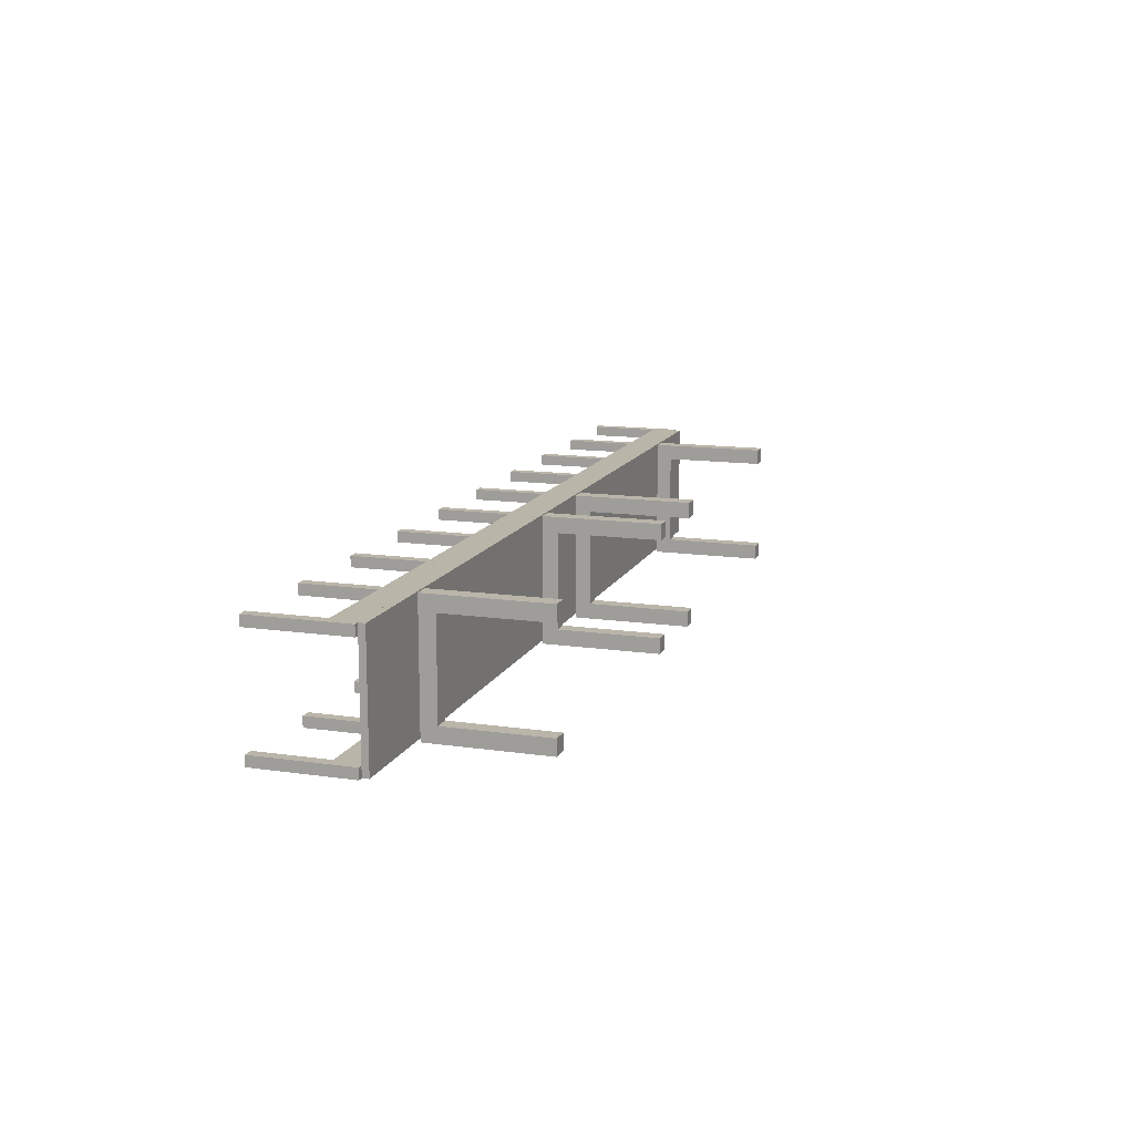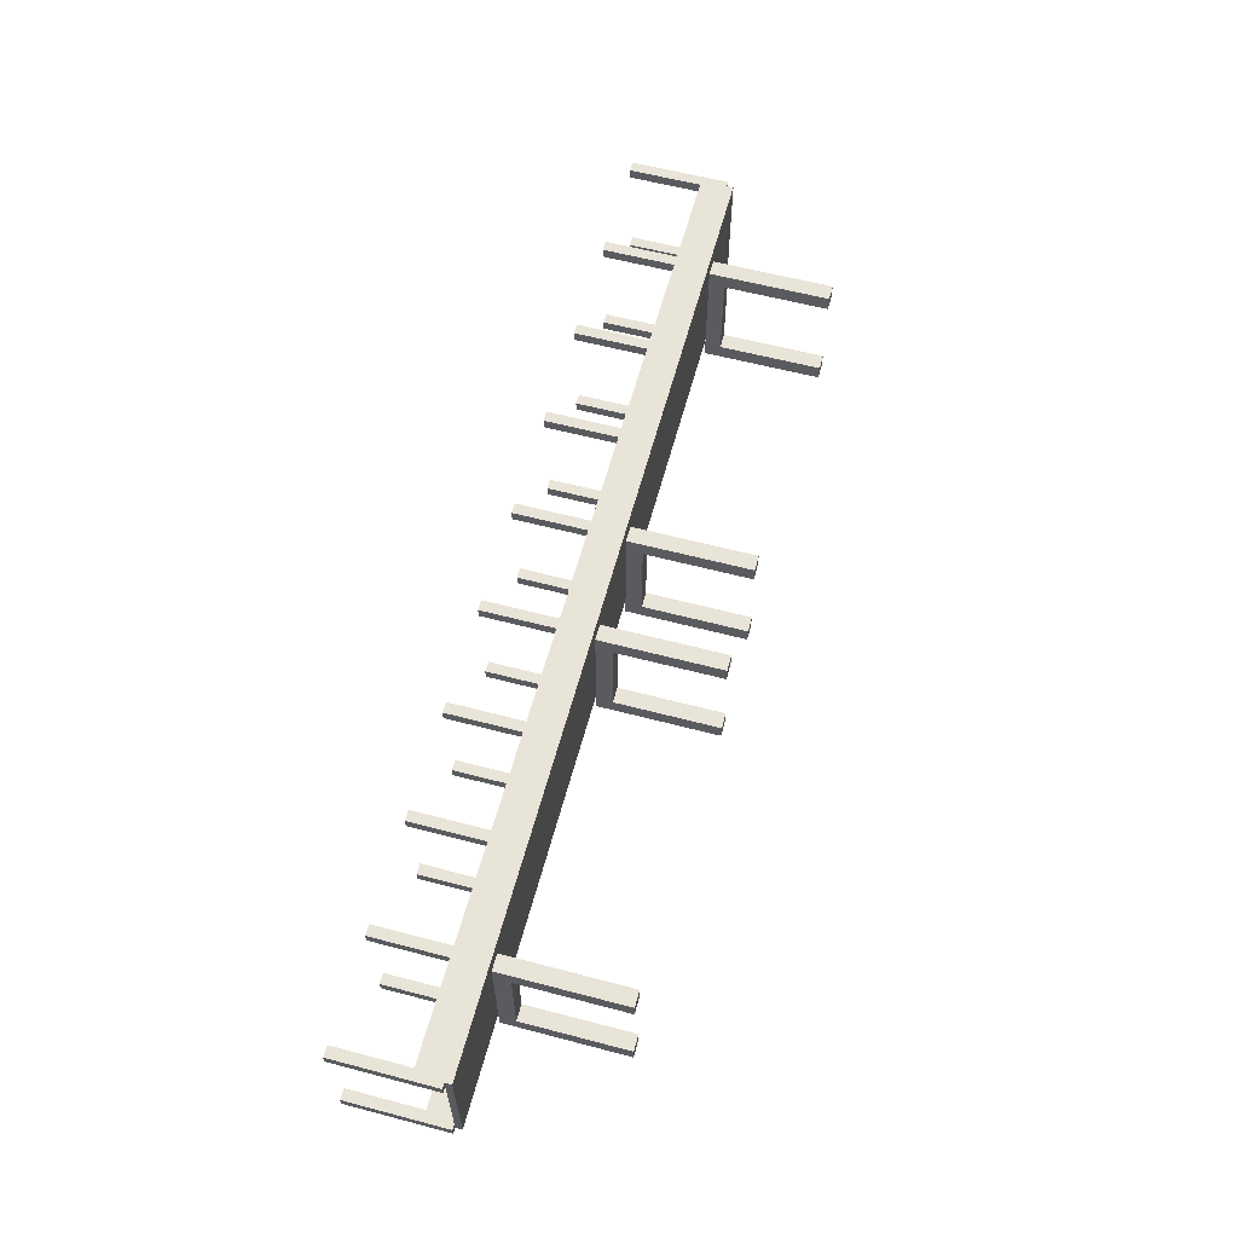
<metadata>
{"format":"obj","ext":"obj","renderer":"f3d","projection":"perspective","resolution":1024,"background":"white","views":[{"elev":13.5,"azim":-72.0,"up":"+Z"},{"elev":60.6,"azim":-75.0,"up":"+Z"}]}
</metadata>
<code>
o base_B1_bridgeStand
v 10.28 -0.3 -20.2
v 10.28 3.1 -20.2
v 10.72 -0.3 -20.2
v 10.72 3.1 -20.2
v 10.28 -0.3 -16.55
v 10.28 3.1 -16.55
v 10.72 -0.3 -16.55
v 10.72 3.1 -16.55
v 10.72 -0.3 -17
v 10.72 -0.3 -19.75
v 10.72 3.1 -19.75
v 10.72 3.1 -17
v 10.28 -0.3 -19.75
v 10.28 -0.3 -17
v 10.28 3.1 -17
v 10.28 3.1 -19.75
v 10.28 2.65 -20.2
v 10.72 2.65 -20.2
v 10.72 2.65 -16.55
v 10.28 2.65 -16.55
v 10.28 2.65 -17
v 10.28 2.65 -19.75
v 10.72 2.65 -19.75
v 10.72 2.65 -17
v 1.275 -0.3 -20.2
v 1.275 3.1 -20.2
v 1.725 -0.3 -20.2
v 1.725 3.1 -20.2
v 1.275 -0.3 -16.55
v 1.275 3.1 -16.55
v 1.725 -0.3 -16.55
v 1.725 3.1 -16.55
v 1.725 -0.3 -17
v 1.725 -0.3 -19.75
v 1.725 3.1 -19.75
v 1.725 3.1 -17
v 1.275 -0.3 -19.75
v 1.275 -0.3 -17
v 1.275 3.1 -17
v 1.275 3.1 -19.75
v 1.275 2.65 -20.2
v 1.725 2.65 -20.2
v 1.725 2.65 -16.55
v 1.275 2.65 -16.55
v 1.275 2.65 -17
v 1.275 2.65 -19.75
v 1.725 2.65 -19.75
v 1.725 2.65 -17
v -10.28 -0.3 -20.2
v -10.28 3.1 -20.2
v -10.72 -0.3 -20.2
v -10.72 3.1 -20.2
v -10.28 -0.3 -16.55
v -10.28 3.1 -16.55
v -10.72 -0.3 -16.55
v -10.72 3.1 -16.55
v -10.72 -0.3 -17
v -10.72 -0.3 -19.75
v -10.72 3.1 -19.75
v -10.72 3.1 -17
v -10.28 -0.3 -19.75
v -10.28 -0.3 -17
v -10.28 3.1 -17
v -10.28 3.1 -19.75
v -10.28 2.65 -20.2
v -10.72 2.65 -20.2
v -10.72 2.65 -16.55
v -10.28 2.65 -16.55
v -10.28 2.65 -17
v -10.28 2.65 -19.75
v -10.72 2.65 -19.75
v -10.72 2.65 -17
v -1.275 -0.3 -20.2
v -1.275 3.1 -20.2
v -1.725 -0.3 -20.2
v -1.725 3.1 -20.2
v -1.275 -0.3 -16.55
v -1.275 3.1 -16.55
v -1.725 -0.3 -16.55
v -1.725 3.1 -16.55
v -1.725 -0.3 -17
v -1.725 -0.3 -19.75
v -1.725 3.1 -19.75
v -1.725 3.1 -17
v -1.275 -0.3 -19.75
v -1.275 -0.3 -17
v -1.275 3.1 -17
v -1.275 3.1 -19.75
v -1.275 2.65 -20.2
v -1.725 2.65 -20.2
v -1.725 2.65 -16.55
v -1.275 2.65 -16.55
v -1.275 2.65 -17
v -1.275 2.65 -19.75
v -1.725 2.65 -19.75
v -1.725 2.65 -17
f 2 18 17
f 12 19 24
f 19 6 20
f 16 17 22
f 7 14 9
f 4 16 11
f 12 6 8
f 11 15 12
f 10 1 3
f 24 14 21
f 6 21 20
f 15 22 21
f 4 23 18
f 11 24 23
f 18 10 3
f 20 14 5
f 22 1 13
f 19 5 7
f 24 7 9
f 17 3 1
f 21 23 24
f 22 10 23
f 26 42 41
f 36 43 48
f 32 44 43
f 40 41 46
f 31 38 33
f 28 40 35
f 36 30 32
f 35 39 36
f 34 25 27
f 48 38 45
f 30 45 44
f 39 46 45
f 28 47 42
f 35 48 47
f 42 34 27
f 44 38 29
f 46 25 37
f 43 29 31
f 48 31 33
f 41 27 25
f 45 47 48
f 46 34 47
f 66 50 65
f 67 60 72
f 68 56 67
f 65 64 70
f 62 55 57
f 64 52 59
f 54 60 56
f 63 59 60
f 49 58 51
f 62 72 69
f 69 54 68
f 70 63 69
f 71 52 66
f 72 59 71
f 58 66 51
f 62 68 53
f 49 70 61
f 53 67 55
f 55 72 57
f 51 65 49
f 71 69 72
f 58 70 71
f 90 74 89
f 91 84 96
f 92 80 91
f 89 88 94
f 86 79 81
f 88 76 83
f 78 84 80
f 87 83 84
f 73 82 75
f 86 96 93
f 93 78 92
f 94 87 93
f 95 76 90
f 96 83 95
f 82 90 75
f 86 92 77
f 73 94 85
f 77 91 79
f 79 96 81
f 75 89 73
f 95 93 96
f 82 94 95
f 2 4 18
f 12 8 19
f 19 8 6
f 16 2 17
f 7 5 14
f 4 2 16
f 12 15 6
f 11 16 15
f 10 13 1
f 24 9 14
f 6 15 21
f 15 16 22
f 4 11 23
f 11 12 24
f 18 23 10
f 20 21 14
f 22 17 1
f 19 20 5
f 24 19 7
f 17 18 3
f 21 22 23
f 22 13 10
f 26 28 42
f 36 32 43
f 32 30 44
f 40 26 41
f 31 29 38
f 28 26 40
f 36 39 30
f 35 40 39
f 34 37 25
f 48 33 38
f 30 39 45
f 39 40 46
f 28 35 47
f 35 36 48
f 42 47 34
f 44 45 38
f 46 41 25
f 43 44 29
f 48 43 31
f 41 42 27
f 45 46 47
f 46 37 34
f 66 52 50
f 67 56 60
f 68 54 56
f 65 50 64
f 62 53 55
f 64 50 52
f 54 63 60
f 63 64 59
f 49 61 58
f 62 57 72
f 69 63 54
f 70 64 63
f 71 59 52
f 72 60 59
f 58 71 66
f 62 69 68
f 49 65 70
f 53 68 67
f 55 67 72
f 51 66 65
f 71 70 69
f 58 61 70
f 90 76 74
f 91 80 84
f 92 78 80
f 89 74 88
f 86 77 79
f 88 74 76
f 78 87 84
f 87 88 83
f 73 85 82
f 86 81 96
f 93 87 78
f 94 88 87
f 95 83 76
f 96 84 83
f 82 95 90
f 86 93 92
f 73 89 94
f 77 92 91
f 79 91 96
f 75 90 89
f 95 94 93
f 82 85 94
o floor_B1_bridgeFloor_long
v -13.5 3.188 -20.17
v -13.5 3.375 -20.17
v 13.5 3.188 -20.17
v 13.5 3.375 -20.17
v -13.5 3.188 -16.58
v -13.5 3.375 -16.58
v 13.5 3.188 -16.58
v 13.5 3.375 -16.58
f 98 99 97
f 100 103 99
f 104 101 103
f 102 97 101
f 103 97 99
f 100 102 104
f 98 100 99
f 100 104 103
f 104 102 101
f 102 98 97
f 103 101 97
f 100 98 102
o pillar_B1_bridgePillar
v 13.35 3.375 -20.17
v 13.35 6.188 -20.17
v 13.65 3.375 -20.17
v 13.65 6.188 -20.17
v 13.35 3.375 -19.88
v 13.35 6.188 -19.88
v 13.65 3.375 -19.88
v 13.65 6.188 -19.88
v 10.35 3.375 -20.17
v 10.35 6.188 -20.17
v 10.65 3.375 -20.17
v 10.65 6.188 -20.17
v 10.35 3.375 -19.88
v 10.35 6.188 -19.88
v 10.65 3.375 -19.88
v 10.65 6.188 -19.88
v 7.35 3.375 -20.17
v 7.35 6.188 -20.17
v 7.65 3.375 -20.17
v 7.65 6.188 -20.17
v 7.35 3.375 -19.88
v 7.35 6.188 -19.88
v 7.65 3.375 -19.88
v 7.65 6.188 -19.88
v 4.35 3.375 -20.17
v 4.35 6.188 -20.17
v 4.65 3.375 -20.17
v 4.65 6.188 -20.17
v 4.35 3.375 -19.88
v 4.35 6.188 -19.88
v 4.65 3.375 -19.88
v 4.65 6.188 -19.88
v 1.35 3.375 -20.17
v 1.35 6.188 -20.17
v 1.65 3.375 -20.17
v 1.65 6.188 -20.17
v 1.35 3.375 -19.88
v 1.35 6.188 -19.88
v 1.65 3.375 -19.88
v 1.65 6.188 -19.88
v -1.65 3.375 -20.17
v -1.65 6.188 -20.17
v -1.35 3.375 -20.17
v -1.35 6.188 -20.17
v -1.65 3.375 -19.88
v -1.65 6.188 -19.88
v -1.35 3.375 -19.88
v -1.35 6.188 -19.88
v -4.65 3.375 -20.17
v -4.65 6.188 -20.17
v -4.35 3.375 -20.17
v -4.35 6.188 -20.17
v -4.65 3.375 -19.88
v -4.65 6.188 -19.88
v -4.35 3.375 -19.88
v -4.35 6.188 -19.88
v -7.65 3.375 -20.17
v -7.65 6.188 -20.17
v -7.35 3.375 -20.17
v -7.35 6.188 -20.17
v -7.65 3.375 -19.88
v -7.65 6.188 -19.88
v -7.35 3.375 -19.88
v -7.35 6.188 -19.88
v -10.65 3.375 -20.17
v -10.65 6.188 -20.17
v -10.35 3.375 -20.17
v -10.35 6.188 -20.17
v -10.65 3.375 -19.88
v -10.65 6.188 -19.88
v -10.35 3.375 -19.88
v -10.35 6.188 -19.88
v -13.65 3.375 -20.17
v -13.65 6.188 -20.17
v -13.35 3.375 -20.17
v -13.35 6.188 -20.17
v -13.65 3.375 -19.88
v -13.65 6.188 -19.88
v -13.35 3.375 -19.88
v -13.35 6.188 -19.88
v 13.35 3.375 -16.58
v 13.35 6.188 -16.58
v 13.65 3.375 -16.58
v 13.65 6.188 -16.58
v 13.35 3.375 -16.88
v 13.35 6.188 -16.88
v 13.65 3.375 -16.88
v 13.65 6.188 -16.88
v 10.35 3.375 -16.58
v 10.35 6.188 -16.58
v 10.65 3.375 -16.58
v 10.65 6.188 -16.58
v 10.35 3.375 -16.88
v 10.35 6.188 -16.88
v 10.65 3.375 -16.88
v 10.65 6.188 -16.88
v 7.35 3.375 -16.58
v 7.35 6.188 -16.58
v 7.65 3.375 -16.58
v 7.65 6.188 -16.58
v 7.35 3.375 -16.88
v 7.35 6.188 -16.88
v 7.65 3.375 -16.88
v 7.65 6.188 -16.88
v 4.35 3.375 -16.58
v 4.35 6.188 -16.58
v 4.65 3.375 -16.58
v 4.65 6.188 -16.58
v 4.35 3.375 -16.88
v 4.35 6.188 -16.88
v 4.65 3.375 -16.88
v 4.65 6.188 -16.88
v 1.35 3.375 -16.58
v 1.35 6.188 -16.58
v 1.65 3.375 -16.58
v 1.65 6.188 -16.58
v 1.35 3.375 -16.88
v 1.35 6.188 -16.88
v 1.65 3.375 -16.88
v 1.65 6.188 -16.88
v -1.65 3.375 -16.58
v -1.65 6.188 -16.58
v -1.35 3.375 -16.58
v -1.35 6.188 -16.58
v -1.65 3.375 -16.88
v -1.65 6.188 -16.88
v -1.35 3.375 -16.88
v -1.35 6.188 -16.88
v -4.65 3.375 -16.58
v -4.65 6.188 -16.58
v -4.35 3.375 -16.58
v -4.35 6.188 -16.58
v -4.65 3.375 -16.88
v -4.65 6.188 -16.88
v -4.35 3.375 -16.88
v -4.35 6.188 -16.88
v -7.65 3.375 -16.58
v -7.65 6.188 -16.58
v -7.35 3.375 -16.58
v -7.35 6.188 -16.58
v -7.65 3.375 -16.88
v -7.65 6.188 -16.88
v -7.35 3.375 -16.88
v -7.35 6.188 -16.88
v -10.65 3.375 -16.58
v -10.65 6.188 -16.58
v -10.35 3.375 -16.58
v -10.35 6.188 -16.58
v -10.65 3.375 -16.88
v -10.65 6.188 -16.88
v -10.35 3.375 -16.88
v -10.35 6.188 -16.88
v -13.65 3.375 -16.58
v -13.65 6.188 -16.58
v -13.35 3.375 -16.58
v -13.35 6.188 -16.58
v -13.65 3.375 -16.88
v -13.65 6.188 -16.88
v -13.35 3.375 -16.88
v -13.35 6.188 -16.88
f 106 107 105
f 108 111 107
f 112 109 111
f 110 105 109
f 111 105 107
f 108 110 112
f 114 115 113
f 116 119 115
f 120 117 119
f 118 113 117
f 119 113 115
f 116 118 120
f 122 123 121
f 124 127 123
f 128 125 127
f 126 121 125
f 127 121 123
f 124 126 128
f 130 131 129
f 132 135 131
f 136 133 135
f 134 129 133
f 135 129 131
f 132 134 136
f 138 139 137
f 140 143 139
f 144 141 143
f 142 137 141
f 143 137 139
f 140 142 144
f 146 147 145
f 148 151 147
f 152 149 151
f 150 145 149
f 151 145 147
f 148 150 152
f 154 155 153
f 156 159 155
f 160 157 159
f 158 153 157
f 159 153 155
f 156 158 160
f 162 163 161
f 164 167 163
f 168 165 167
f 166 161 165
f 167 161 163
f 164 166 168
f 170 171 169
f 172 175 171
f 176 173 175
f 174 169 173
f 175 169 171
f 172 174 176
f 178 179 177
f 180 183 179
f 184 181 183
f 182 177 181
f 183 177 179
f 180 182 184
f 187 186 185
f 191 188 187
f 189 192 191
f 185 190 189
f 185 191 187
f 190 188 192
f 195 194 193
f 199 196 195
f 197 200 199
f 193 198 197
f 193 199 195
f 198 196 200
f 203 202 201
f 207 204 203
f 205 208 207
f 201 206 205
f 201 207 203
f 206 204 208
f 211 210 209
f 215 212 211
f 213 216 215
f 209 214 213
f 209 215 211
f 214 212 216
f 219 218 217
f 223 220 219
f 221 224 223
f 217 222 221
f 217 223 219
f 222 220 224
f 227 226 225
f 231 228 227
f 229 232 231
f 225 230 229
f 225 231 227
f 230 228 232
f 235 234 233
f 239 236 235
f 237 240 239
f 233 238 237
f 233 239 235
f 238 236 240
f 243 242 241
f 247 244 243
f 245 248 247
f 241 246 245
f 241 247 243
f 246 244 248
f 251 250 249
f 255 252 251
f 253 256 255
f 249 254 253
f 249 255 251
f 254 252 256
f 259 258 257
f 263 260 259
f 261 264 263
f 257 262 261
f 257 263 259
f 262 260 264
f 106 108 107
f 108 112 111
f 112 110 109
f 110 106 105
f 111 109 105
f 108 106 110
f 114 116 115
f 116 120 119
f 120 118 117
f 118 114 113
f 119 117 113
f 116 114 118
f 122 124 123
f 124 128 127
f 128 126 125
f 126 122 121
f 127 125 121
f 124 122 126
f 130 132 131
f 132 136 135
f 136 134 133
f 134 130 129
f 135 133 129
f 132 130 134
f 138 140 139
f 140 144 143
f 144 142 141
f 142 138 137
f 143 141 137
f 140 138 142
f 146 148 147
f 148 152 151
f 152 150 149
f 150 146 145
f 151 149 145
f 148 146 150
f 154 156 155
f 156 160 159
f 160 158 157
f 158 154 153
f 159 157 153
f 156 154 158
f 162 164 163
f 164 168 167
f 168 166 165
f 166 162 161
f 167 165 161
f 164 162 166
f 170 172 171
f 172 176 175
f 176 174 173
f 174 170 169
f 175 173 169
f 172 170 174
f 178 180 179
f 180 184 183
f 184 182 181
f 182 178 177
f 183 181 177
f 180 178 182
f 187 188 186
f 191 192 188
f 189 190 192
f 185 186 190
f 185 189 191
f 190 186 188
f 195 196 194
f 199 200 196
f 197 198 200
f 193 194 198
f 193 197 199
f 198 194 196
f 203 204 202
f 207 208 204
f 205 206 208
f 201 202 206
f 201 205 207
f 206 202 204
f 211 212 210
f 215 216 212
f 213 214 216
f 209 210 214
f 209 213 215
f 214 210 212
f 219 220 218
f 223 224 220
f 221 222 224
f 217 218 222
f 217 221 223
f 222 218 220
f 227 228 226
f 231 232 228
f 229 230 232
f 225 226 230
f 225 229 231
f 230 226 228
f 235 236 234
f 239 240 236
f 237 238 240
f 233 234 238
f 233 237 239
f 238 234 236
f 243 244 242
f 247 248 244
f 245 246 248
f 241 242 246
f 241 245 247
f 246 242 244
f 251 252 250
f 255 256 252
f 253 254 256
f 249 250 254
f 249 253 255
f 254 250 252
f 259 260 258
f 263 264 260
f 261 262 264
f 257 258 262
f 257 261 263
f 262 258 260
o underWindow_B1-1_bridgeUnderwindow
v 13.35 3.375 -20.17
v 13.35 4.125 -20.17
v 13.35 3.375 -19.88
v 13.35 4.125 -19.88
v 10.65 3.375 -20.17
v 10.65 4.125 -20.17
v 10.65 3.375 -19.88
v 10.65 4.125 -19.88
v 10.35 3.375 -20.17
v 10.35 4.125 -20.17
v 10.35 3.375 -19.88
v 10.35 4.125 -19.88
v 7.65 3.375 -20.17
v 7.65 4.125 -20.17
v 7.65 3.375 -19.88
v 7.65 4.125 -19.88
v 7.35 3.375 -20.17
v 7.35 4.125 -20.17
v 7.35 3.375 -19.88
v 7.35 4.125 -19.88
v 4.65 3.375 -20.17
v 4.65 4.125 -20.17
v 4.65 3.375 -19.88
v 4.65 4.125 -19.88
v 4.35 3.375 -20.17
v 4.35 4.125 -20.17
v 4.35 3.375 -19.88
v 4.35 4.125 -19.88
v 1.65 3.375 -20.17
v 1.65 4.125 -20.17
v 1.65 3.375 -19.88
v 1.65 4.125 -19.88
v -13.35 3.375 -20.17
v -13.35 4.125 -20.17
v -13.35 3.375 -19.88
v -13.35 4.125 -19.88
v -10.65 3.375 -20.17
v -10.65 4.125 -20.17
v -10.65 3.375 -19.88
v -10.65 4.125 -19.88
v -10.35 3.375 -20.17
v -10.35 4.125 -20.17
v -10.35 3.375 -19.88
v -10.35 4.125 -19.88
v -7.65 3.375 -20.17
v -7.65 4.125 -20.17
v -7.65 3.375 -19.88
v -7.65 4.125 -19.88
v -7.35 3.375 -20.17
v -7.35 4.125 -20.17
v -7.35 3.375 -19.88
v -7.35 4.125 -19.88
v -4.65 3.375 -20.17
v -4.65 4.125 -20.17
v -4.65 3.375 -19.88
v -4.65 4.125 -19.88
v -4.35 3.375 -20.17
v -4.35 4.125 -20.17
v -4.35 3.375 -19.88
v -4.35 4.125 -19.88
v -1.65 3.375 -20.17
v -1.65 4.125 -20.17
v -1.65 3.375 -19.88
v -1.65 4.125 -19.88
f 270 265 269
f 266 267 265
f 268 270 272
f 265 271 269
f 268 271 267
f 269 272 270
f 278 273 277
f 274 275 273
f 276 278 280
f 273 279 277
f 276 279 275
f 277 280 278
f 286 281 285
f 282 283 281
f 284 286 288
f 281 287 285
f 284 287 283
f 285 288 286
f 294 289 293
f 290 291 289
f 292 294 296
f 289 295 293
f 292 295 291
f 293 296 294
f 297 302 301
f 299 298 297
f 300 302 298
f 297 303 299
f 303 300 299
f 304 301 302
f 305 310 309
f 307 306 305
f 308 310 306
f 305 311 307
f 311 308 307
f 312 309 310
f 313 318 317
f 315 314 313
f 316 318 314
f 313 319 315
f 319 316 315
f 320 317 318
f 321 326 325
f 323 322 321
f 324 326 322
f 321 327 323
f 327 324 323
f 328 325 326
f 270 266 265
f 266 268 267
f 268 266 270
f 265 267 271
f 268 272 271
f 269 271 272
f 278 274 273
f 274 276 275
f 276 274 278
f 273 275 279
f 276 280 279
f 277 279 280
f 286 282 281
f 282 284 283
f 284 282 286
f 281 283 287
f 284 288 287
f 285 287 288
f 294 290 289
f 290 292 291
f 292 290 294
f 289 291 295
f 292 296 295
f 293 295 296
f 297 298 302
f 299 300 298
f 300 304 302
f 297 301 303
f 303 304 300
f 304 303 301
f 305 306 310
f 307 308 306
f 308 312 310
f 305 309 311
f 311 312 308
f 312 311 309
f 313 314 318
f 315 316 314
f 316 320 318
f 313 317 319
f 319 320 316
f 320 319 317
f 321 322 326
f 323 324 322
f 324 328 326
f 321 325 327
f 327 328 324
f 328 327 325
o underWindow_B1-2_bridgeUnderwindow
v 13.35 3.375 -16.87
v 13.35 4.125 -16.87
v 13.35 3.375 -16.57
v 13.35 4.125 -16.57
v 10.65 3.375 -16.87
v 10.65 4.125 -16.87
v 10.65 3.375 -16.57
v 10.65 4.125 -16.57
v 10.35 3.375 -16.87
v 10.35 4.125 -16.87
v 10.35 3.375 -16.57
v 10.35 4.125 -16.57
v 7.65 3.375 -16.87
v 7.65 4.125 -16.87
v 7.65 3.375 -16.57
v 7.65 4.125 -16.57
v 7.35 3.375 -16.87
v 7.35 4.125 -16.87
v 7.35 3.375 -16.57
v 7.35 4.125 -16.57
v 4.65 3.375 -16.87
v 4.65 4.125 -16.87
v 4.65 3.375 -16.57
v 4.65 4.125 -16.57
v 4.35 3.375 -16.87
v 4.35 4.125 -16.87
v 4.35 3.375 -16.57
v 4.35 4.125 -16.57
v 1.65 3.375 -16.87
v 1.65 4.125 -16.87
v 1.65 3.375 -16.57
v 1.65 4.125 -16.57
v 1.35 3.375 -16.87
v 1.35 4.125 -16.87
v 1.35 3.375 -16.57
v 1.35 4.125 -16.57
v -1.35 3.375 -16.87
v -1.35 4.125 -16.87
v -1.35 3.375 -16.57
v -1.35 4.125 -16.57
v -1.65 3.375 -16.87
v -1.65 4.125 -16.87
v -1.65 3.375 -16.57
v -1.65 4.125 -16.57
v -4.35 3.375 -16.87
v -4.35 4.125 -16.87
v -4.35 3.375 -16.57
v -4.35 4.125 -16.57
v -4.65 3.375 -16.87
v -4.65 4.125 -16.87
v -4.65 3.375 -16.57
v -4.65 4.125 -16.57
v -7.35 3.375 -16.87
v -7.35 4.125 -16.87
v -7.35 3.375 -16.57
v -7.35 4.125 -16.57
v -7.65 3.375 -16.87
v -7.65 4.125 -16.87
v -7.65 3.375 -16.57
v -7.65 4.125 -16.57
v -10.35 3.375 -16.87
v -10.35 4.125 -16.87
v -10.35 3.375 -16.57
v -10.35 4.125 -16.57
v -10.65 3.375 -16.87
v -10.65 4.125 -16.87
v -10.65 3.375 -16.57
v -10.65 4.125 -16.57
v -13.35 3.375 -16.87
v -13.35 4.125 -16.87
v -13.35 3.375 -16.57
v -13.35 4.125 -16.57
f 334 329 333
f 330 331 329
f 332 334 336
f 329 335 333
f 332 335 331
f 333 336 334
f 342 337 341
f 338 339 337
f 340 342 344
f 337 343 341
f 340 343 339
f 341 344 342
f 350 345 349
f 346 347 345
f 348 350 352
f 345 351 349
f 348 351 347
f 349 352 350
f 358 353 357
f 354 355 353
f 356 358 360
f 353 359 357
f 356 359 355
f 357 360 358
f 366 361 365
f 362 363 361
f 364 366 368
f 361 367 365
f 364 367 363
f 365 368 366
f 374 369 373
f 370 371 369
f 372 374 376
f 369 375 373
f 372 375 371
f 373 376 374
f 382 377 381
f 378 379 377
f 380 382 384
f 377 383 381
f 380 383 379
f 381 384 382
f 390 385 389
f 386 387 385
f 388 390 392
f 385 391 389
f 388 391 387
f 389 392 390
f 398 393 397
f 394 395 393
f 396 398 400
f 393 399 397
f 396 399 395
f 397 400 398
f 334 330 329
f 330 332 331
f 332 330 334
f 329 331 335
f 332 336 335
f 333 335 336
f 342 338 337
f 338 340 339
f 340 338 342
f 337 339 343
f 340 344 343
f 341 343 344
f 350 346 345
f 346 348 347
f 348 346 350
f 345 347 351
f 348 352 351
f 349 351 352
f 358 354 353
f 354 356 355
f 356 354 358
f 353 355 359
f 356 360 359
f 357 359 360
f 366 362 361
f 362 364 363
f 364 362 366
f 361 363 367
f 364 368 367
f 365 367 368
f 374 370 369
f 370 372 371
f 372 370 374
f 369 371 375
f 372 376 375
f 373 375 376
f 382 378 377
f 378 380 379
f 380 378 382
f 377 379 383
f 380 384 383
f 381 383 384
f 390 386 385
f 386 388 387
f 388 386 390
f 385 387 391
f 388 392 391
f 389 391 392
f 398 394 393
f 394 396 395
f 396 394 398
f 393 395 399
f 396 400 399
f 397 399 400

</code>
